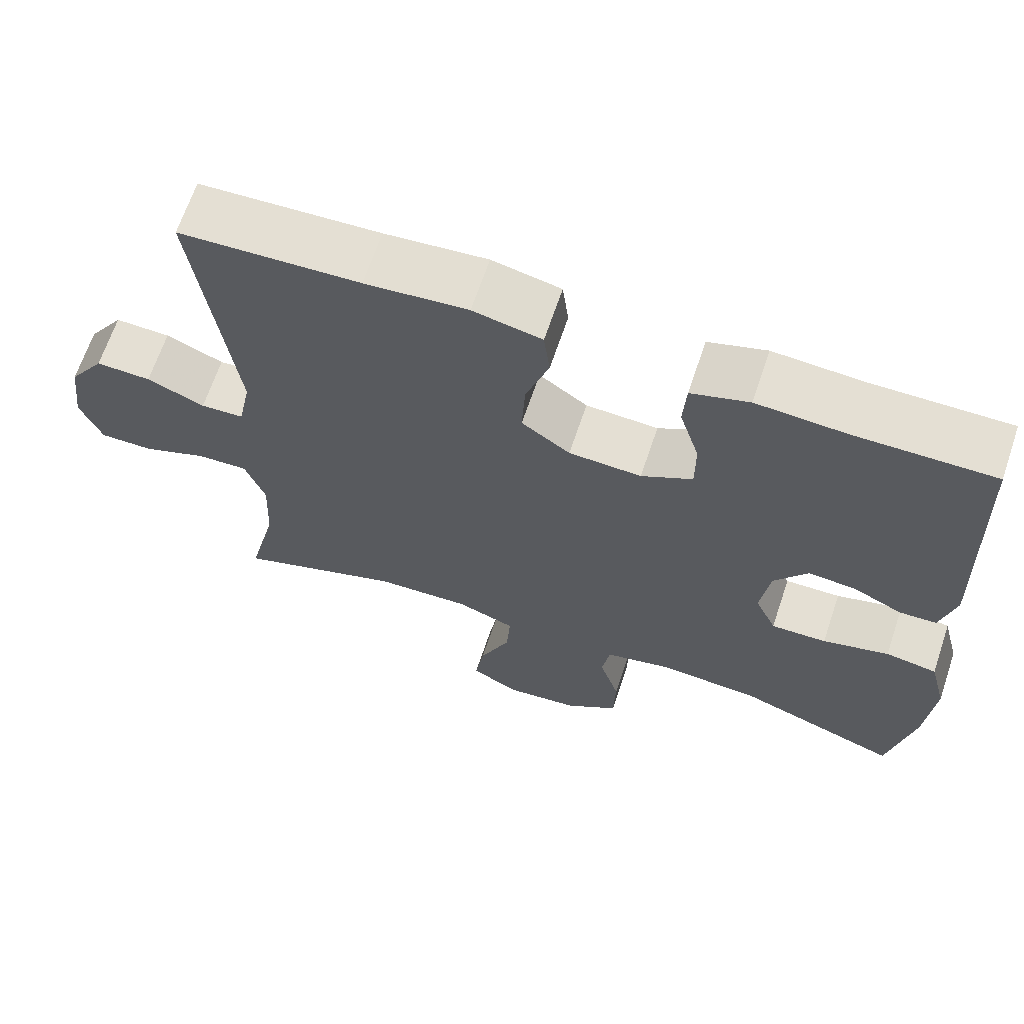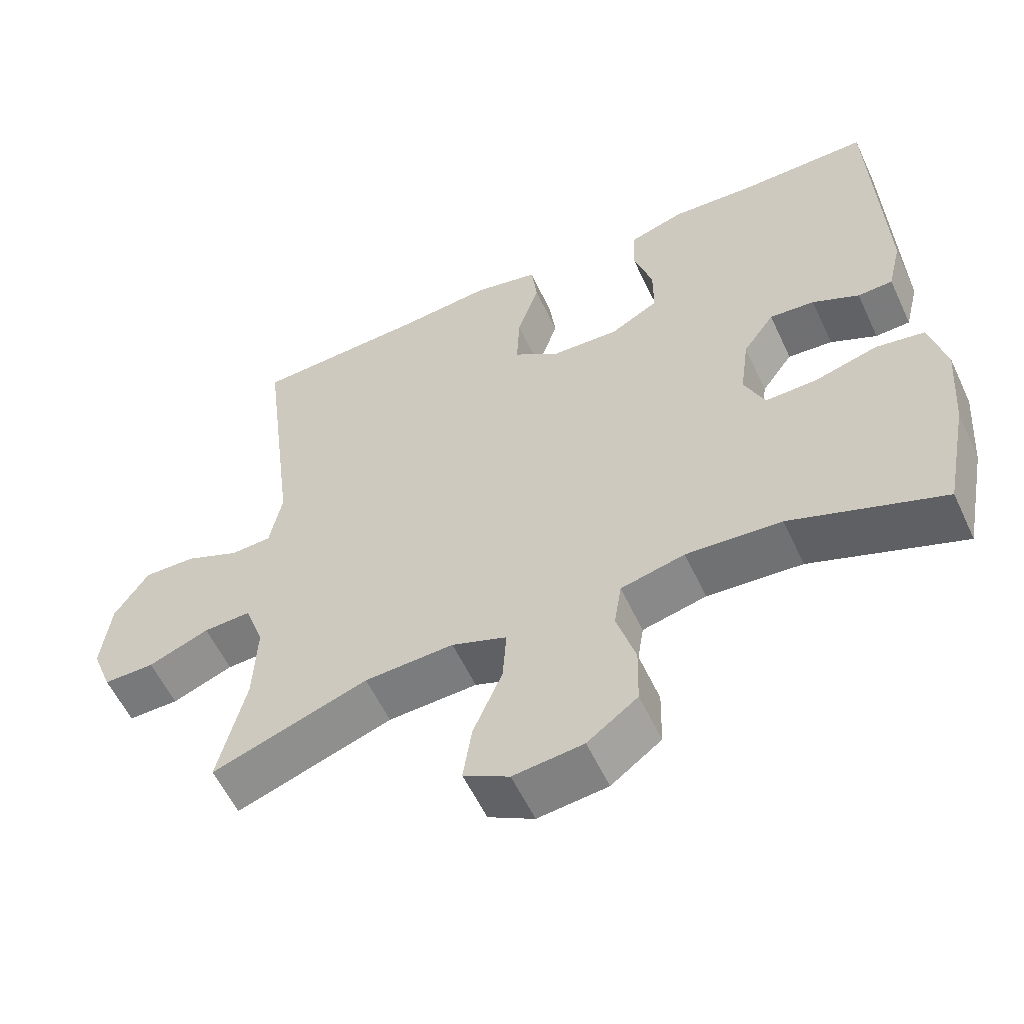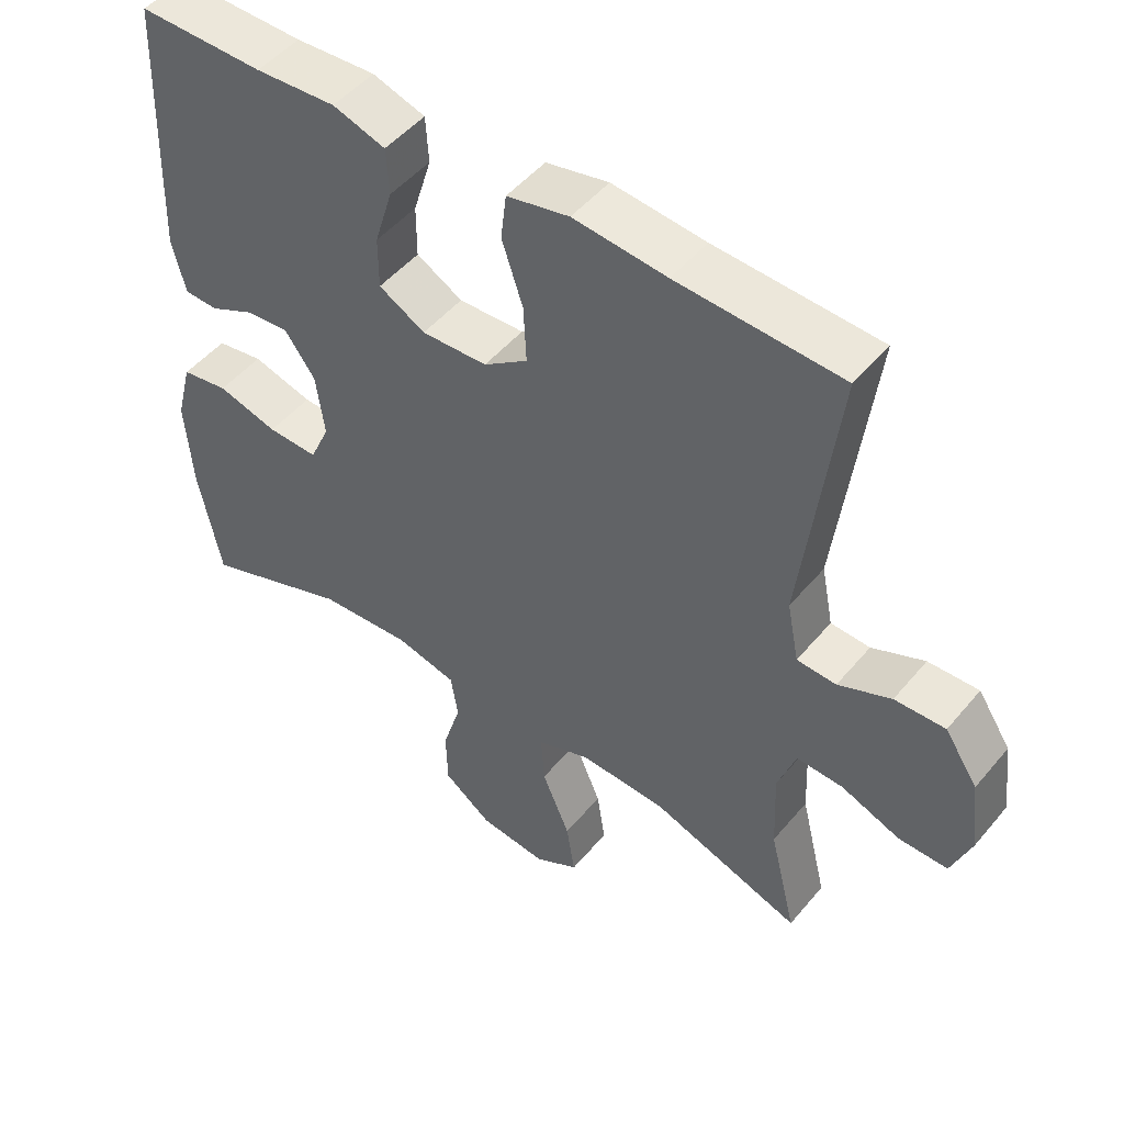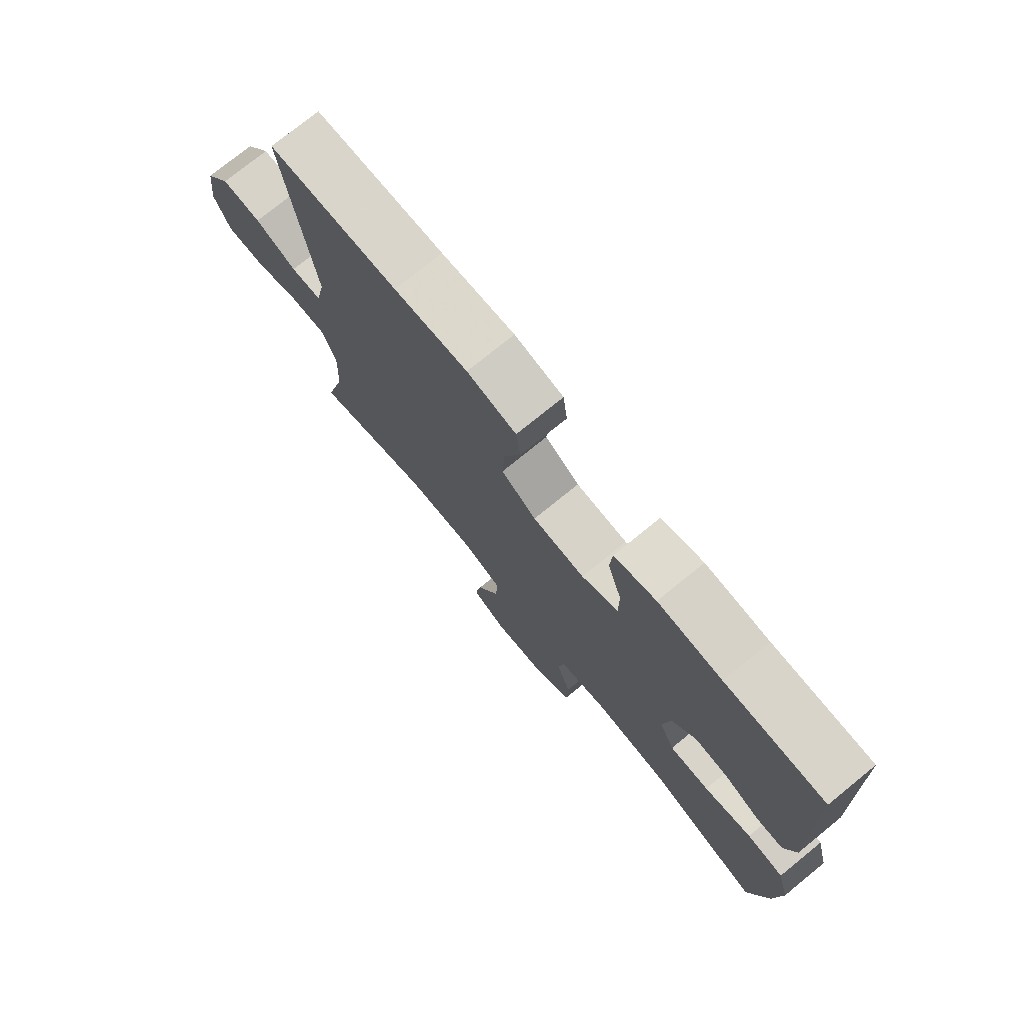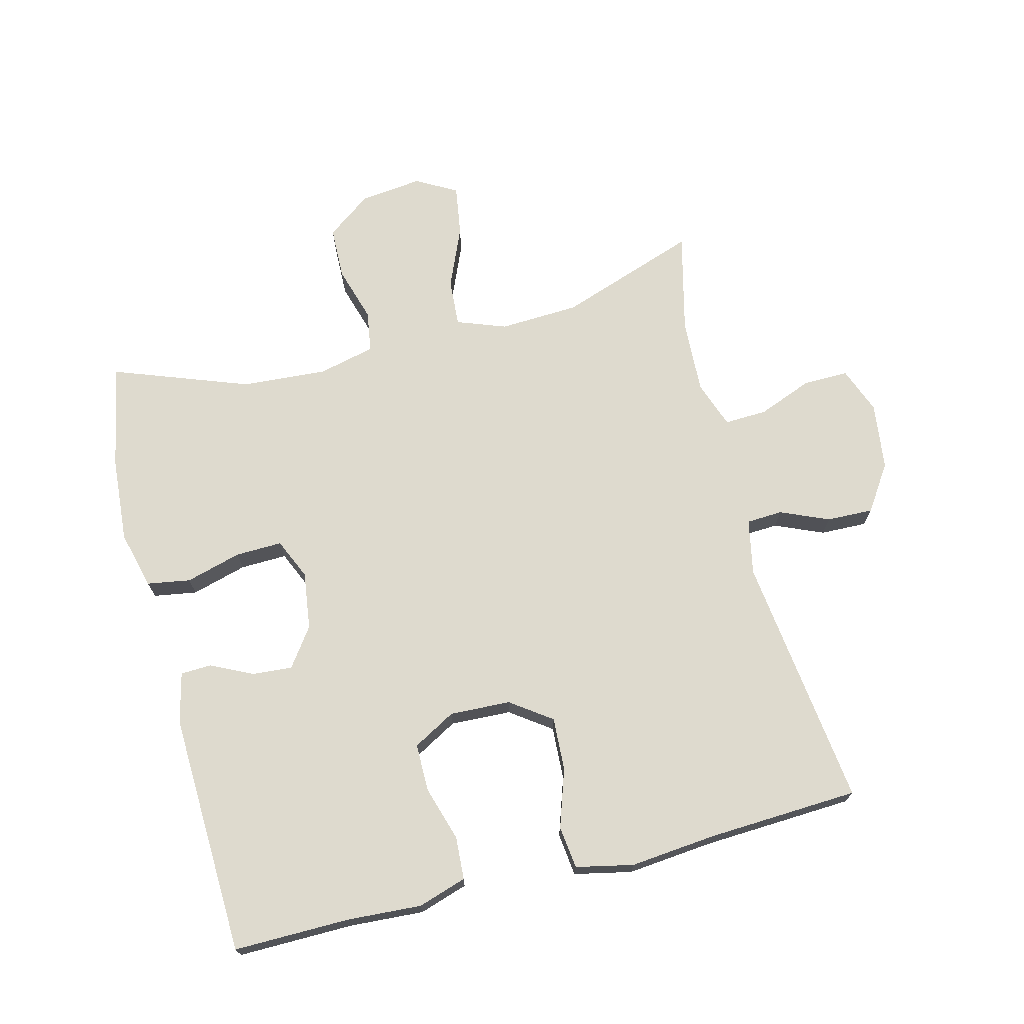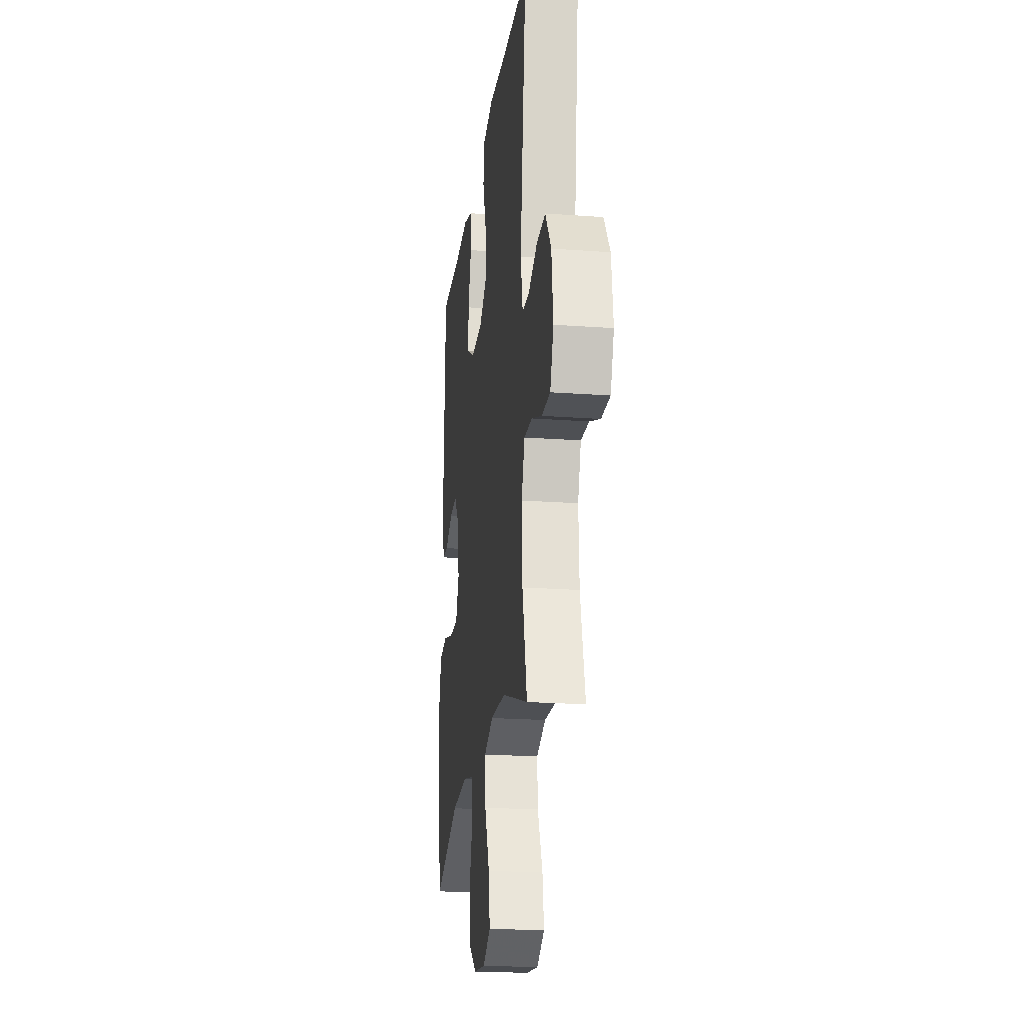
<metadata>
{"format":"obj","ext":"obj","renderer":"f3d","projection":"perspective","resolution":1024,"background":"white","views":[{"elev":66.4,"azim":-161.4,"up":"+Z"},{"elev":-57.2,"azim":-155.1,"up":"+Z"},{"elev":49.2,"azim":38.0,"up":"+Z"},{"elev":75.9,"azim":-129.1,"up":"+Z"},{"elev":71.1,"azim":-14.2,"up":"+Y"},{"elev":-21.4,"azim":82.6,"up":"+Z"}]}
</metadata>
<code>
v -0.5 0.07 -0.5
v -0.532 0.07 -0.337
v -0.542 0.07 -0.205
v -0.519 0.07 -0.116
v -0.452 0.07 -0.105
v -0.366 0.07 -0.129
v -0.294 0.07 -0.131
v -0.266 0.07 -0.068
v -0.278 0.07 0.021
v -0.321 0.07 0.081
v -0.383 0.07 0.076
v -0.447 0.07 0.045
v -0.495 0.07 0.047
v -0.514 0.07 0.125
v -0.5 0.07 0.5
v -0.321 0.07 0.498
v -0.206 0.07 0.505
v -0.131 0.07 0.481
v -0.127 0.07 0.415
v -0.153 0.07 0.33
v -0.153 0.07 0.256
v -0.087 0.07 0.219
v 0.007 0.07 0.223
v 0.07 0.07 0.268
v 0.066 0.07 0.35
v 0.036 0.07 0.44
v 0.044 0.07 0.506
v 0.133 0.07 0.525
v 0.266 0.07 0.512
v 0.5 0.07 0.5
v 0.451 0.07 0.109
v 0.468 0.07 0.023
v 0.524 0.07 0.02
v 0.599 0.07 0.052
v 0.671 0.07 0.054
v 0.718 0.07 -0.017
v 0.731 0.07 -0.121
v 0.703 0.07 -0.193
v 0.633 0.07 -0.192
v 0.549 0.07 -0.159
v 0.483 0.07 -0.156
v 0.457 0.07 -0.229
v 0.462 0.07 -0.344
v 0.5 0.07 -0.5
v 0.285 0.07 -0.425
v 0.162 0.07 -0.419
v 0.086 0.07 -0.447
v 0.091 0.07 -0.521
v 0.131 0.07 -0.615
v 0.143 0.07 -0.693
v 0.08 0.07 -0.728
v -0.016 0.07 -0.717
v -0.085 0.07 -0.666
v -0.087 0.07 -0.585
v -0.061 0.07 -0.499
v -0.071 0.07 -0.435
v -0.159 0.07 -0.414
v -0.29 0.07 -0.423
v -0.5 0 -0.5
v -0.532 0 -0.337
v -0.542 0 -0.205
v -0.519 0 -0.116
v -0.452 0 -0.105
v -0.366 0 -0.129
v -0.294 0 -0.131
v -0.266 0 -0.068
v -0.278 0 0.021
v -0.321 0 0.081
v -0.383 0 0.076
v -0.447 0 0.045
v -0.495 0 0.047
v -0.514 0 0.125
v -0.5 0 0.5
v -0.321 0 0.498
v -0.206 0 0.505
v -0.131 0 0.481
v -0.127 0 0.415
v -0.153 0 0.33
v -0.153 0 0.256
v -0.087 0 0.219
v 0.007 0 0.223
v 0.07 0 0.268
v 0.066 0 0.35
v 0.036 0 0.44
v 0.044 0 0.506
v 0.133 0 0.525
v 0.266 0 0.512
v 0.5 0 0.5
v 0.451 0 0.109
v 0.468 0 0.023
v 0.524 0 0.02
v 0.599 0 0.052
v 0.671 0 0.054
v 0.718 0 -0.017
v 0.731 0 -0.121
v 0.703 0 -0.193
v 0.633 0 -0.192
v 0.549 0 -0.159
v 0.483 0 -0.156
v 0.457 0 -0.229
v 0.462 0 -0.344
v 0.5 0 -0.5
v 0.285 0 -0.425
v 0.162 0 -0.419
v 0.086 0 -0.447
v 0.091 0 -0.521
v 0.131 0 -0.615
v 0.143 0 -0.693
v 0.08 0 -0.728
v -0.016 0 -0.717
v -0.085 0 -0.666
v -0.087 0 -0.585
v -0.061 0 -0.499
v -0.071 0 -0.435
v -0.159 0 -0.414
v -0.29 0 -0.423
f 52 53 54 55
f 52 55 56
f 51 52 56
f 48 49 50 51
f 47 48 51 56
f 46 47 56 57
f 43 44 45
f 42 43 45 46
f 41 42 46 57
f 37 38 39 40
f 37 40 41
f 36 37 41
f 33 34 35 36
f 32 33 36 41
f 31 32 41 57
f 29 30 31 57
f 25 26 27 28
f 24 25 28 29
f 17 18 19 20
f 16 17 20 21
f 15 16 21
f 14 15 21
f 11 12 13 14
f 10 11 14 21
f 9 10 21 22
f 3 4 5 6
f 3 6 7
f 58 1 2 3
f 58 3 7
f 24 29 57 58
f 23 24 58 7
f 8 9 22 23
f 7 8 23
f 113 112 111 110
f 114 113 110
f 114 110 109
f 109 108 107 106
f 114 109 106 105
f 115 114 105 104
f 103 102 101
f 104 103 101 100
f 115 104 100 99
f 98 97 96 95
f 99 98 95
f 99 95 94
f 94 93 92 91
f 99 94 91 90
f 115 99 90 89
f 115 89 88 87
f 86 85 84 83
f 87 86 83 82
f 78 77 76 75
f 79 78 75 74
f 79 74 73
f 79 73 72
f 72 71 70 69
f 79 72 69 68
f 80 79 68 67
f 64 63 62 61
f 65 64 61
f 61 60 59 116
f 65 61 116
f 116 115 87 82
f 65 116 82 81
f 81 80 67 66
f 81 66 65
f 1 59 60 2
f 2 60 61 3
f 3 61 62 4
f 4 62 63 5
f 5 63 64 6
f 6 64 65 7
f 7 65 66 8
f 8 66 67 9
f 9 67 68 10
f 10 68 69 11
f 11 69 70 12
f 12 70 71 13
f 13 71 72 14
f 14 72 73 15
f 15 73 74 16
f 16 74 75 17
f 17 75 76 18
f 18 76 77 19
f 19 77 78 20
f 20 78 79 21
f 21 79 80 22
f 22 80 81 23
f 23 81 82 24
f 24 82 83 25
f 25 83 84 26
f 26 84 85 27
f 27 85 86 28
f 28 86 87 29
f 29 87 88 30
f 30 88 89 31
f 31 89 90 32
f 32 90 91 33
f 33 91 92 34
f 34 92 93 35
f 35 93 94 36
f 36 94 95 37
f 37 95 96 38
f 38 96 97 39
f 39 97 98 40
f 40 98 99 41
f 41 99 100 42
f 42 100 101 43
f 43 101 102 44
f 44 102 103 45
f 45 103 104 46
f 46 104 105 47
f 47 105 106 48
f 48 106 107 49
f 49 107 108 50
f 50 108 109 51
f 51 109 110 52
f 52 110 111 53
f 53 111 112 54
f 54 112 113 55
f 55 113 114 56
f 56 114 115 57
f 57 115 116 58
f 58 116 59 1

</code>
